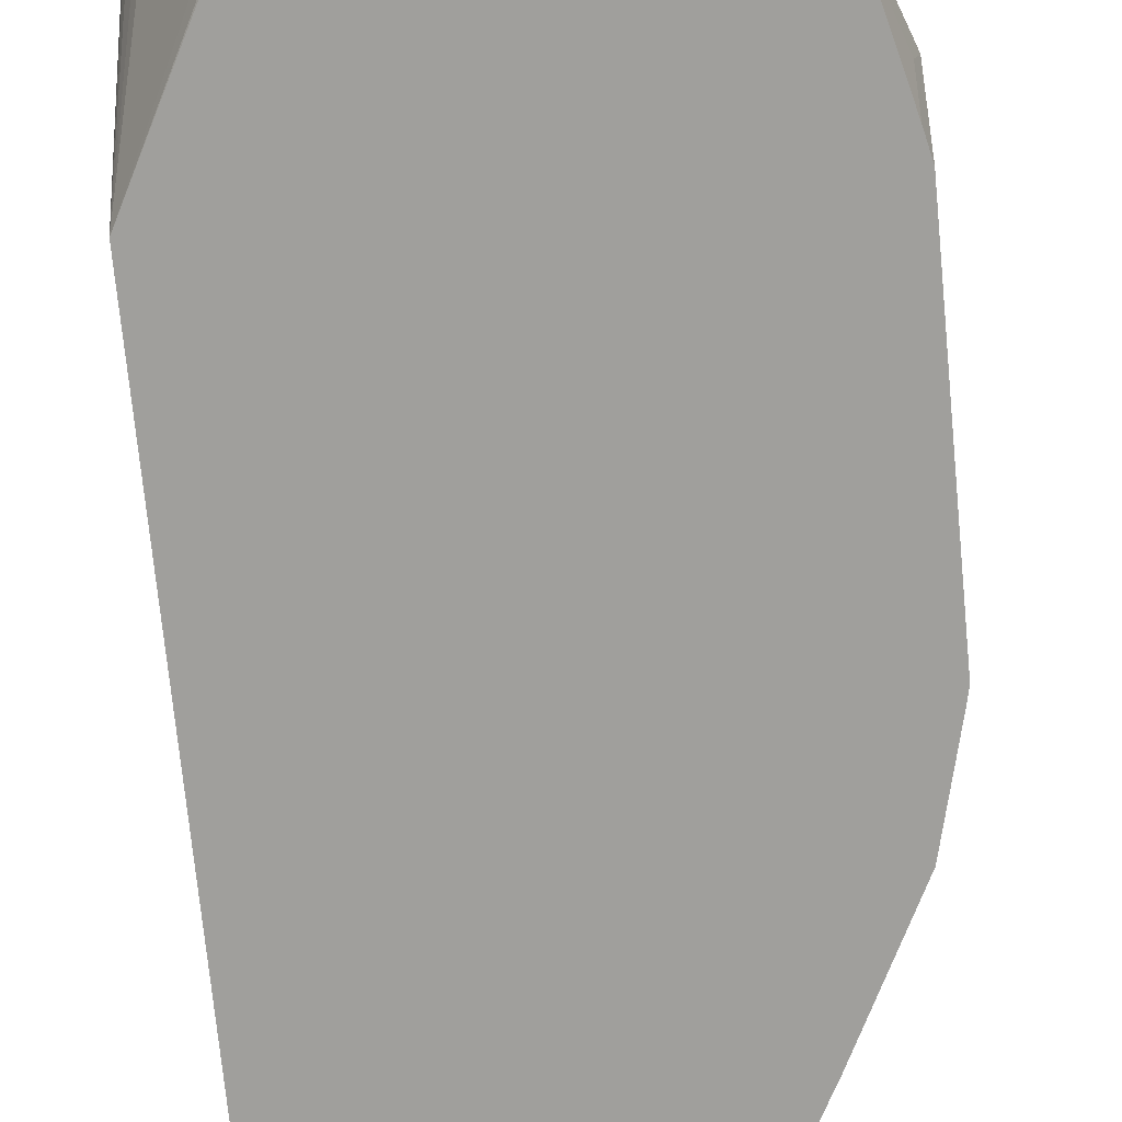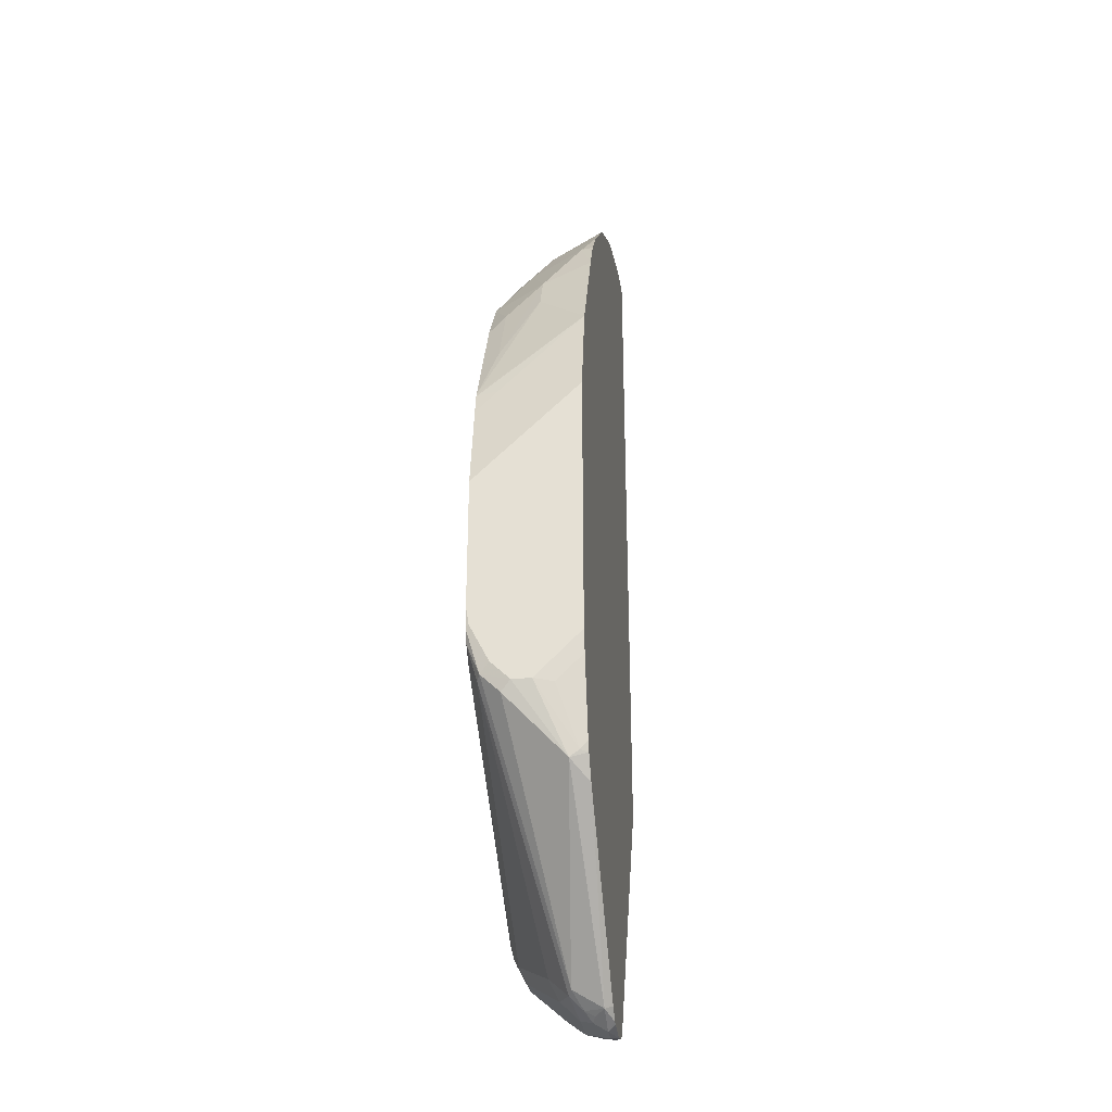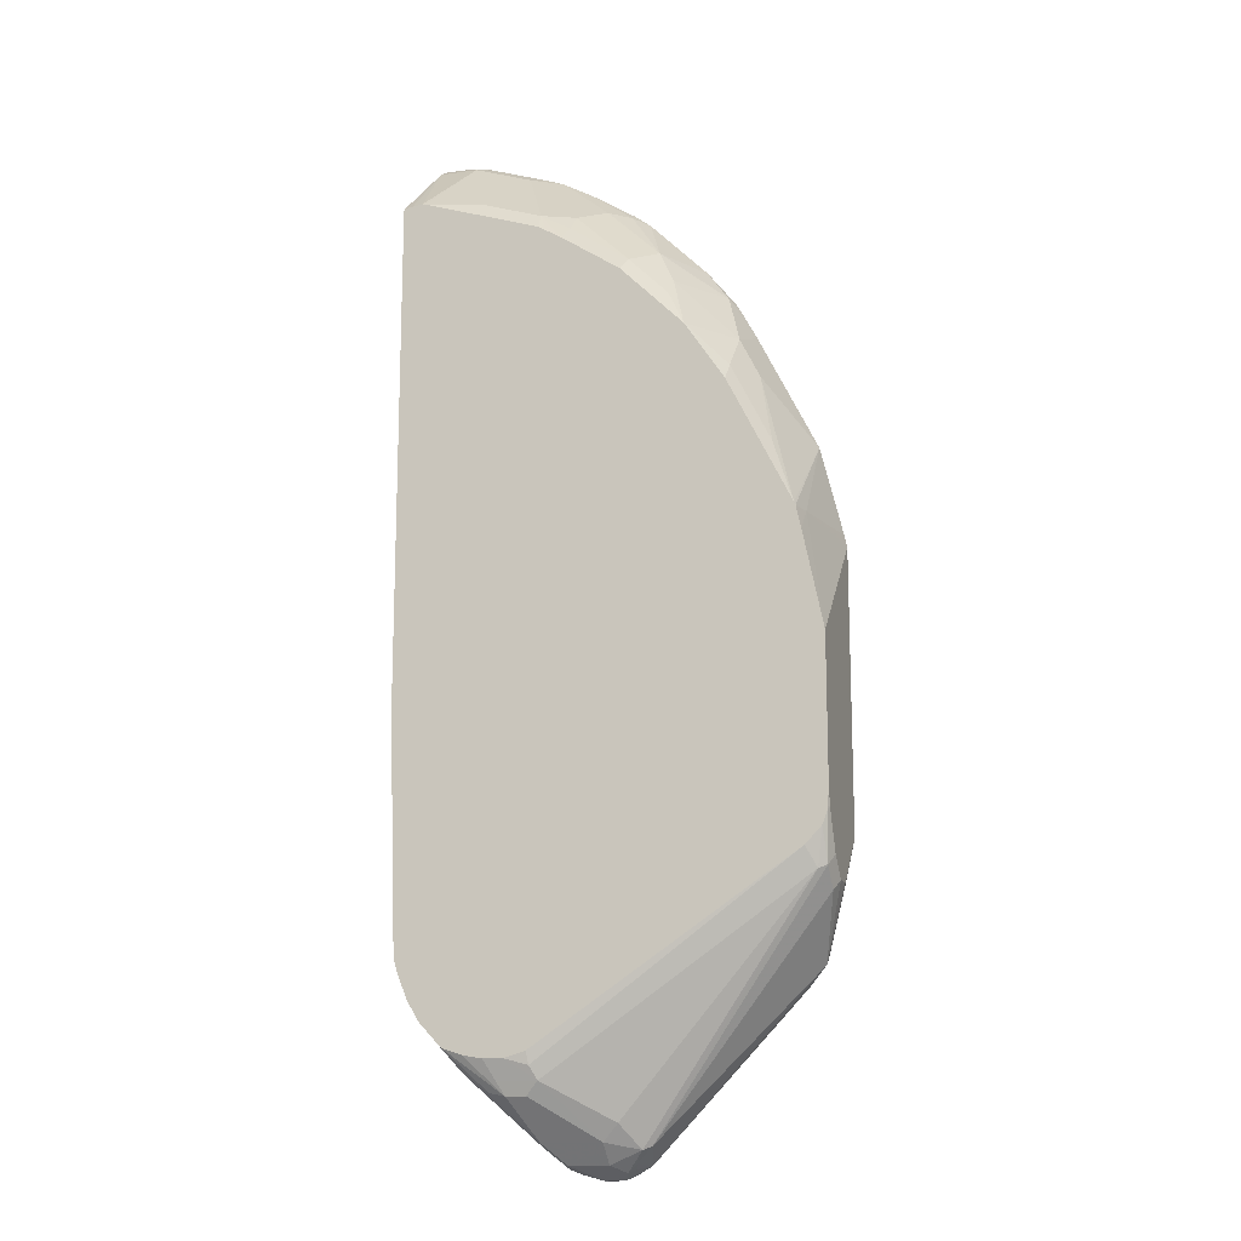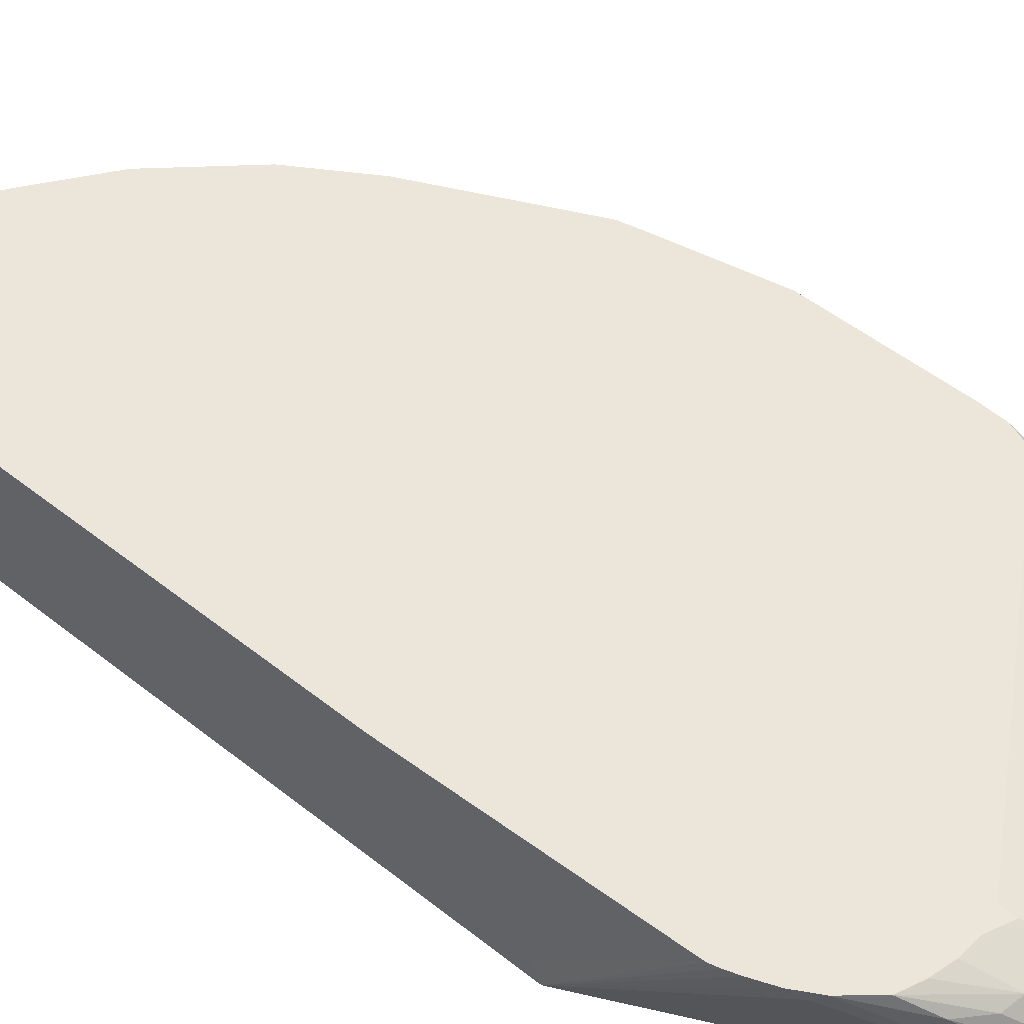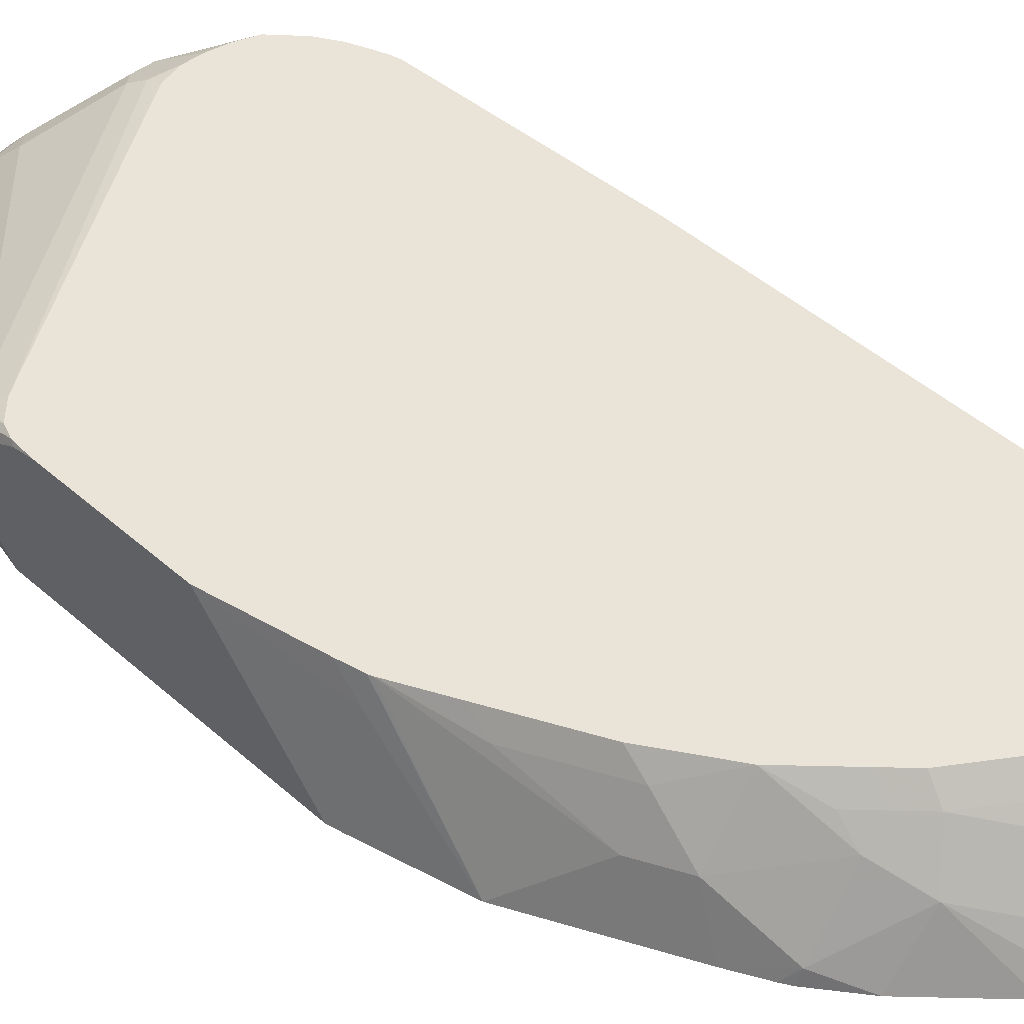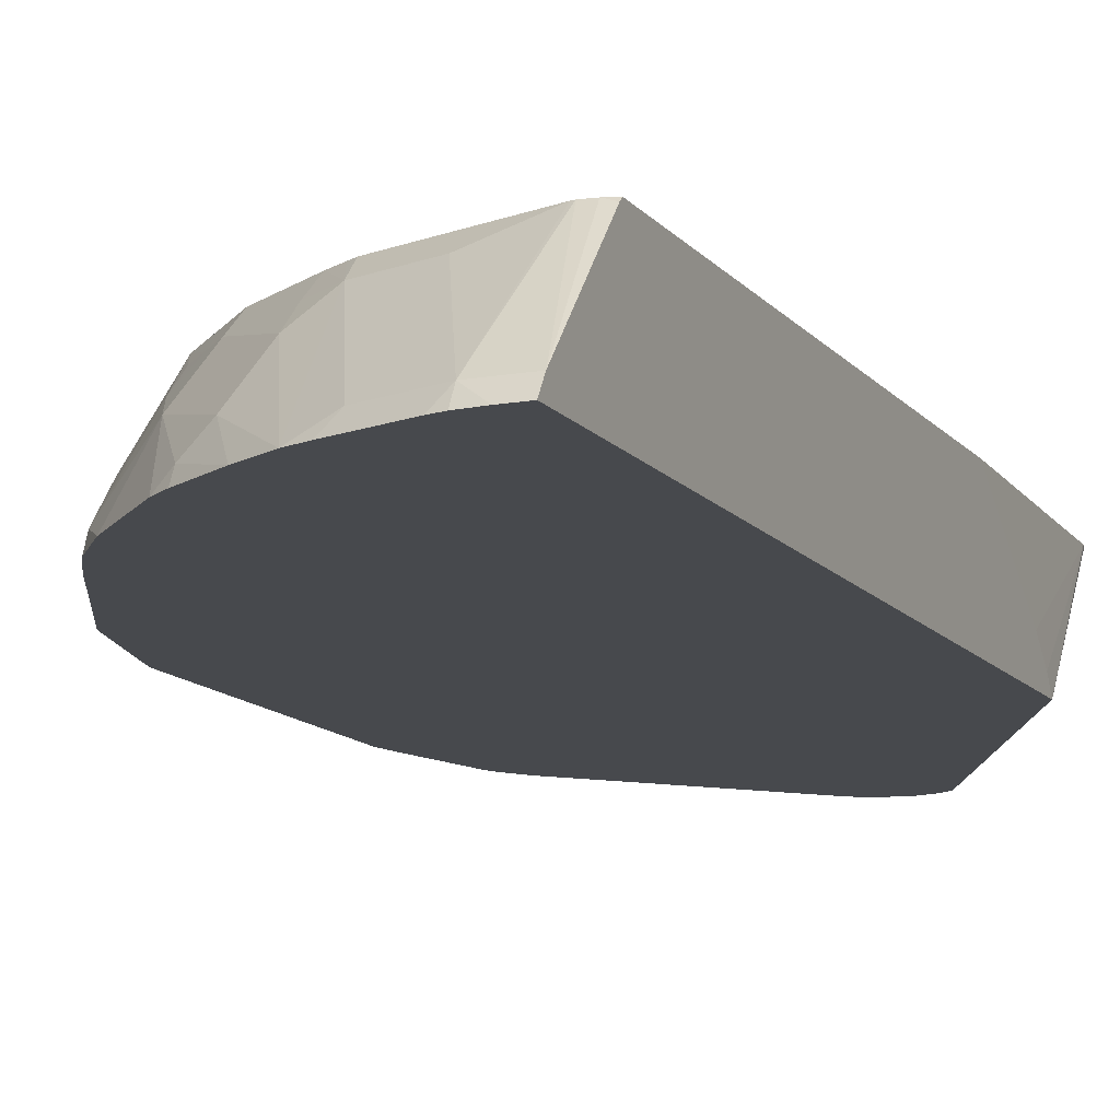
<metadata>
{"format":"obj","ext":"obj","renderer":"f3d","projection":"perspective","resolution":1024,"background":"white","views":[{"elev":-71.2,"azim":5.5,"up":"+Z"},{"elev":-31.5,"azim":98.0,"up":"+Y"},{"elev":-14.3,"azim":17.2,"up":"+Y"},{"elev":47.3,"azim":-47.6,"up":"+Z"},{"elev":43.4,"azim":136.6,"up":"+Z"},{"elev":-12.2,"azim":-157.0,"up":"+Z"}]}
</metadata>
<code>
v 0.1982 -0.4559 0.6271
v 0.197 -0.4505 0.6271
v 0.1892 -0.4505 0.6666
v 0.1982 -0.5044 0.6771
v 0.1982 -0.582 0.6271
v 0.1869 -0.4098 0.6271
v 0.1869 -0.4505 0.6768
v 0.1869 -0.4507 0.6771
v 0.1889 -0.4595 0.6771
v 0.1892 -0.4609 0.6771
v 0.1982 -0.5675 0.6771
v 0.1982 -0.6036 0.6486
v 0.1959 -0.5921 0.6271
v 0.1779 -0.3917 0.6271
v 0.1666 -0.3829 0.6509
v 0.1863 -0.4493 0.6771
v 0.1976 -0.5765 0.6771
v 0.1982 -0.5765 0.6756
v 0.1982 -0.6036 0.6576
v 0.1869 -0.6351 0.6351
v 0.1869 -0.6317 0.6306
v 0.1959 -0.6047 0.6396
v 0.1959 -0.5957 0.6306
v 0.1869 -0.6282 0.6271
v 0.1599 -0.3557 0.6271
v 0.1576 -0.3649 0.6509
v 0.1757 -0.4189 0.6689
v 0.1841 -0.4448 0.6771
v 0.1975 -0.5779 0.6771
v 0.1959 -0.599 0.6711
v 0.1982 -0.5945 0.6666
v 0.1959 -0.608 0.6621
v 0.1148 -0.7072 0.6441
v 0.1111 -0.7147 0.6306
v 0.1782 -0.6429 0.6271
v 0.1852 -0.6326 0.6271
v 0.1527 -0.3423 0.6271
v 0.1486 -0.3378 0.6328
v 0.1306 -0.3378 0.6599
v 0.1396 -0.3649 0.6771
v 0.1576 -0.3829 0.6689
v 0.1757 -0.4279 0.6771
v 0.1952 -0.5841 0.6771
v 0.1922 -0.6005 0.6726
v 0.1111 -0.7086 0.6456
v 0.107 -0.7139 0.6396
v 0.1058 -0.7162 0.6351
v 0.1021 -0.7177 0.6366
v 0.0991 -0.7207 0.6306
v 0.1039 -0.7183 0.6271
v 0.1099 -0.7135 0.6271
v 0.1504 -0.3385 0.6271
v 0.1375 -0.322 0.6271
v 0.1216 -0.3198 0.6509
v 0.1216 -0.3378 0.6689
v 0.1306 -0.3469 0.6689
v 0.1323 -0.3575 0.6771
v 0.1576 -0.3919 0.6771
v 0.1877 -0.5917 0.6771
v 0.07507 -0.6816 0.6726
v 0.1036 -0.6981 0.6554
v 0.0961 -0.7147 0.6426
v 0.0961 -0.7057 0.6516
v 0.0901 -0.7207 0.6306
v 0.0901 -0.7207 0.6271
v 0.1026 -0.7189 0.6271
v 0.1104 -0.2949 0.6271
v 0.1126 -0.3288 0.6689
v 0.1036 -0.2928 0.6328
v 0.0946 -0.2928 0.6419
v 0.1126 -0.3378 0.6771
v 0.12 -0.3452 0.6771
v 0.07137 -0.6699 0.6771
v 0.07207 -0.6756 0.6756
v 0.06165 -0.6728 0.6771
v 0.05706 -0.6816 0.6726
v 0.06908 -0.6876 0.6696
v 0.07809 -0.7147 0.6426
v 0.06908 -0.7057 0.6516
v 0.08409 -0.7177 0.6366
v 0.07659 -0.7162 0.6351
v 0.08109 -0.7184 0.6295
v 0.08381 -0.7191 0.6271
v 0.1032 -0.2895 0.6271
v 0.08558 -0.3018 0.6599
v 0.08558 -0.3108 0.6689
v 0.1109 -0.3362 0.6771
v 0.08344 -0.277 0.6271
v 0.06834 -0.2685 0.6271
v 0.05264 -0.6728 0.6771
v 0.06006 -0.6876 0.6696
v 0.04363 -0.6712 0.6771
v 0.06758 -0.7072 0.6441
v 0.05257 -0.6861 0.6681
v 0.04205 -0.6786 0.6696
v 0.07659 -0.7162 0.6283
v 0.07094 -0.7105 0.6396
v 0.08175 -0.7183 0.6271
v 0.07207 -0.3033 0.6696
v 0.08394 -0.3182 0.6771
v 0.05958 -0.2653 0.6271
v 0.05407 -0.2673 0.6336
v 0.03461 -0.6681 0.6771
v 0.06758 -0.7072 0.6374
v 0.02455 -0.6574 0.6771
v 0.03447 -0.668 0.6771
v 0.07709 -0.7152 0.6271
v 0.00911 -0.5836 0.6271
v 0.03604 -0.2763 0.6516
v 0.04505 -0.2943 0.6696
v 0.0464 -0.3028 0.6771
v 0.07342 -0.3119 0.6771
v 0.07681 -0.3139 0.6771
v 0.03254 -0.2563 0.6271
v 0.02703 -0.2583 0.6336
v 0.02253 -0.6531 0.6734
v 0.01925 -0.6486 0.6771
v 0.00911 -0.2542 0.6271
v 0.01566 -0.6398 0.6771
v 0.01557 -0.6396 0.6771
v 0.01376 -0.6344 0.6771
v 0.01281 -0.6306 0.6771
v 0.00911 -0.5795 0.6336
v 0.01938 -0.2938 0.6771
v 0.02703 -0.2549 0.6271
v 0.01803 -0.2542 0.6271
v 0.00911 -0.2583 0.6336
v 0.01803 -0.2935 0.6771
v 0.00911 -0.5705 0.6426
v 0.00911 -0.5263 0.6771
v 0.00911 -0.2939 0.6757
v 0.01329 -0.2941 0.6771
v 0.00911 -0.2954 0.6771
f 64 80 81
f 60 75 90
f 60 90 76
f 60 76 91
f 60 77 63
f 60 63 61
f 62 63 79
f 62 79 78
f 63 77 91
f 63 91 79
f 64 78 80
f 59 74 60
f 60 91 77
f 68 86 100
f 64 82 65
f 65 82 83
f 67 84 69
f 68 70 85
f 68 85 86
f 68 100 87
f 68 87 71
f 69 84 88
f 69 88 70
f 70 88 89
f 70 89 85
f 59 73 74
f 73 75 74
f 76 90 92
f 64 81 82
f 55 68 71
f 45 48 46
f 55 71 72
f 38 52 53
f 76 92 91
f 38 53 54
f 38 54 39
f 39 55 56
f 39 56 40
f 39 54 55
f 40 56 55
f 40 55 57
f 40 58 41
f 43 59 44
f 44 59 60
f 44 60 61
f 44 61 45
f 45 62 48
f 45 61 63
f 45 63 62
f 46 48 47
f 48 62 49
f 49 64 65
f 49 65 66
f 49 66 50
f 49 62 78
f 49 78 64
f 53 67 54
f 54 68 55
f 54 67 69
f 54 69 70
f 54 70 68
f 55 72 57
f 78 81 80
f 104 116 108
f 78 93 81
f 102 115 109
f 104 105 116
f 105 117 116
f 108 116 117
f 108 117 119
f 108 119 120
f 108 120 121
f 108 121 122
f 108 122 123
f 108 123 129
f 108 129 130
f 108 130 133
f 108 133 131
f 108 131 127
f 108 127 118
f 109 115 124
f 109 124 110
f 114 125 115
f 115 125 126
f 115 126 118
f 115 118 127
f 115 127 128
f 115 128 124
f 122 129 123
f 122 130 129
f 127 131 132
f 127 132 128
f 131 133 132
f 37 52 38
f 101 115 102
f 101 114 115
f 99 113 100
f 99 112 113
f 79 91 94
f 79 94 95
f 79 95 93
f 81 96 82
f 81 93 97
f 81 97 96
f 82 96 98
f 82 98 83
f 85 89 99
f 85 99 86
f 86 99 100
f 89 101 102
f 89 102 99
f 91 92 103
f 78 79 93
f 91 103 94
f 93 95 104
f 94 103 95
f 95 105 104
f 95 103 106
f 95 106 105
f 96 107 98
f 96 97 104
f 96 104 108
f 96 108 107
f 99 102 109
f 99 109 110
f 99 110 124
f 99 124 111
f 99 111 112
f 93 104 97
f 34 51 35
f 60 74 75
f 34 49 50
f 1 25 14
f 1 14 6
f 1 6 2
f 2 6 3
f 3 7 8
f 3 8 9
f 3 9 10
f 3 10 4
f 3 6 7
f 4 10 9
f 4 9 8
f 4 8 16
f 4 16 28
f 4 28 42
f 4 42 58
f 4 58 40
f 4 40 57
f 4 57 72
f 4 72 71
f 4 71 87
f 4 87 100
f 4 100 113
f 4 113 112
f 4 112 111
f 4 111 124
f 4 124 128
f 4 128 132
f 4 132 133
f 4 133 130
f 1 37 25
f 4 130 122
f 1 52 37
f 1 67 53
f 34 50 51
f 1 2 3
f 1 3 4
f 1 4 11
f 1 11 18
f 1 18 31
f 1 31 19
f 1 19 12
f 1 5 13
f 1 13 24
f 1 24 36
f 1 36 35
f 1 35 51
f 1 51 50
f 1 50 66
f 1 66 65
f 1 65 83
f 1 83 98
f 1 98 107
f 1 107 108
f 1 108 118
f 1 118 126
f 1 126 125
f 1 125 114
f 1 114 101
f 1 101 89
f 1 89 88
f 1 88 84
f 1 84 67
f 1 53 52
f 4 122 121
f 1 12 5
f 4 120 119
f 19 31 30
f 19 30 32
f 19 32 20
f 20 33 34
f 20 34 35
f 20 35 36
f 20 36 21
f 20 32 33
f 21 23 22
f 21 36 24
f 25 37 38
f 25 38 26
f 26 38 39
f 26 39 40
f 26 40 41
f 26 41 27
f 27 41 58
f 27 58 42
f 27 42 28
f 29 43 30
f 30 44 33
f 30 33 32
f 30 43 44
f 33 45 46
f 33 44 45
f 34 46 47
f 34 47 48
f 4 121 120
f 34 48 49
f 18 30 31
f 18 29 30
f 33 46 34
f 16 27 28
f 17 29 18
f 4 119 117
f 4 105 106
f 4 106 103
f 4 117 105
f 4 92 90
f 4 90 75
f 4 75 73
f 4 73 59
f 4 59 43
f 4 43 29
f 4 29 17
f 4 17 11
f 5 12 13
f 6 14 26
f 4 103 92
f 6 15 16
f 6 26 15
f 15 27 16
f 13 21 24
f 13 23 21
f 12 23 13
f 12 22 23
f 14 25 26
f 15 26 27
f 12 20 21
f 12 19 20
f 11 17 18
f 7 16 8
f 12 21 22
f 6 16 7

</code>
